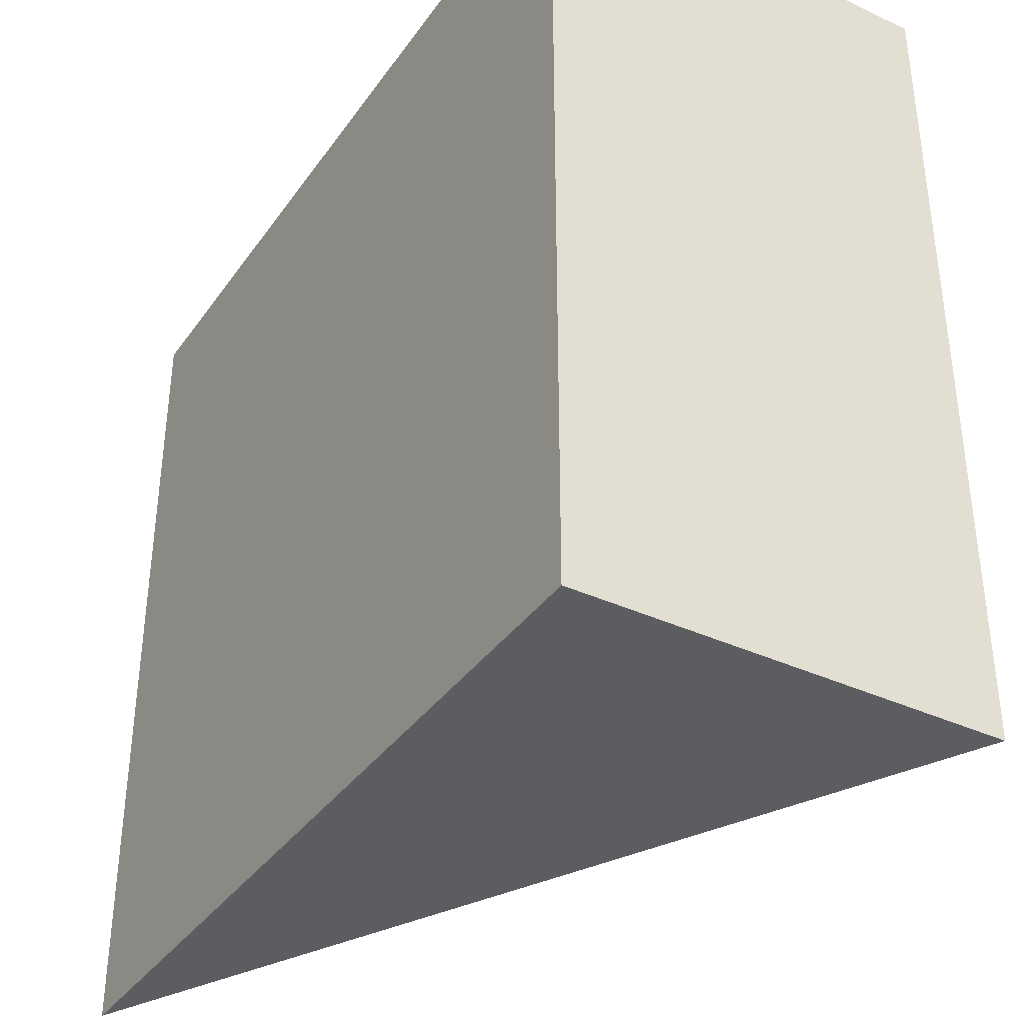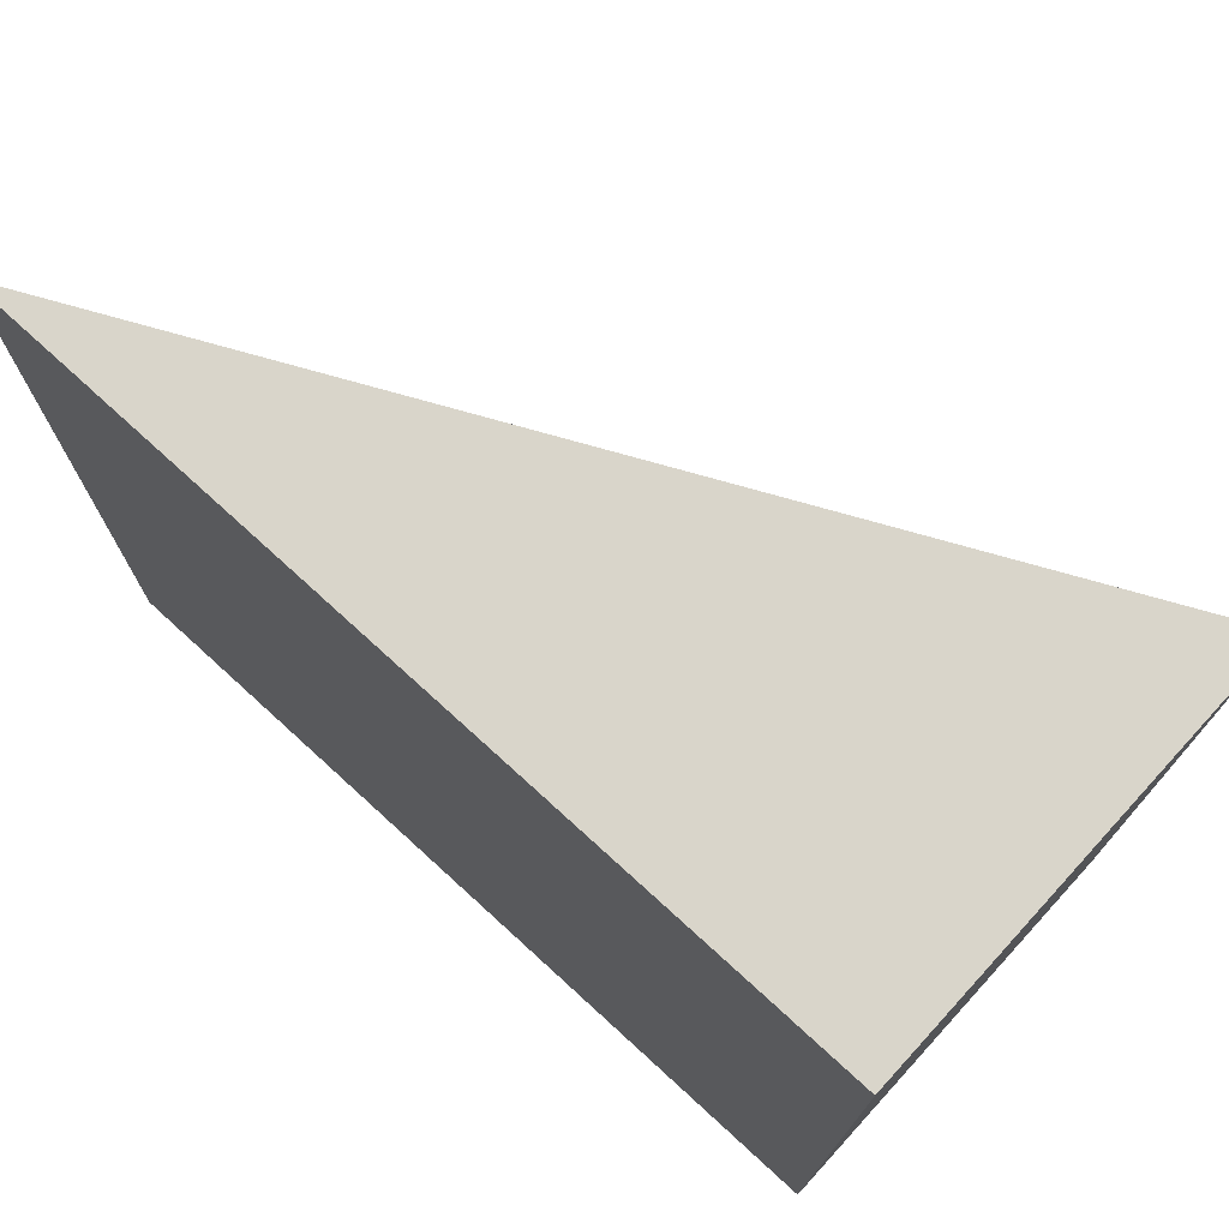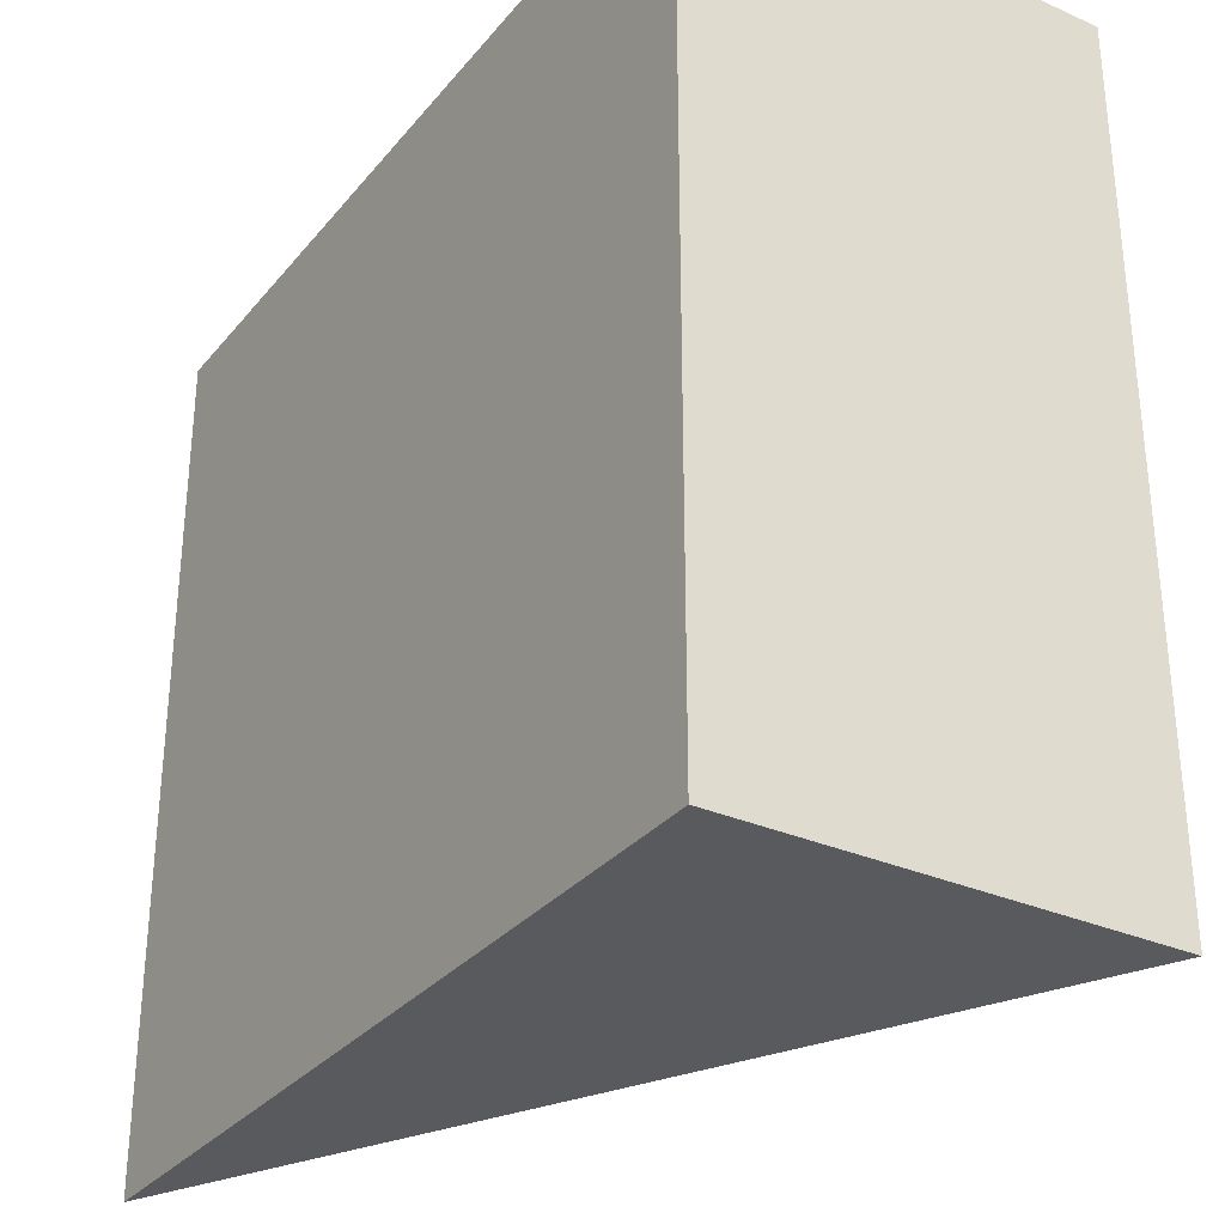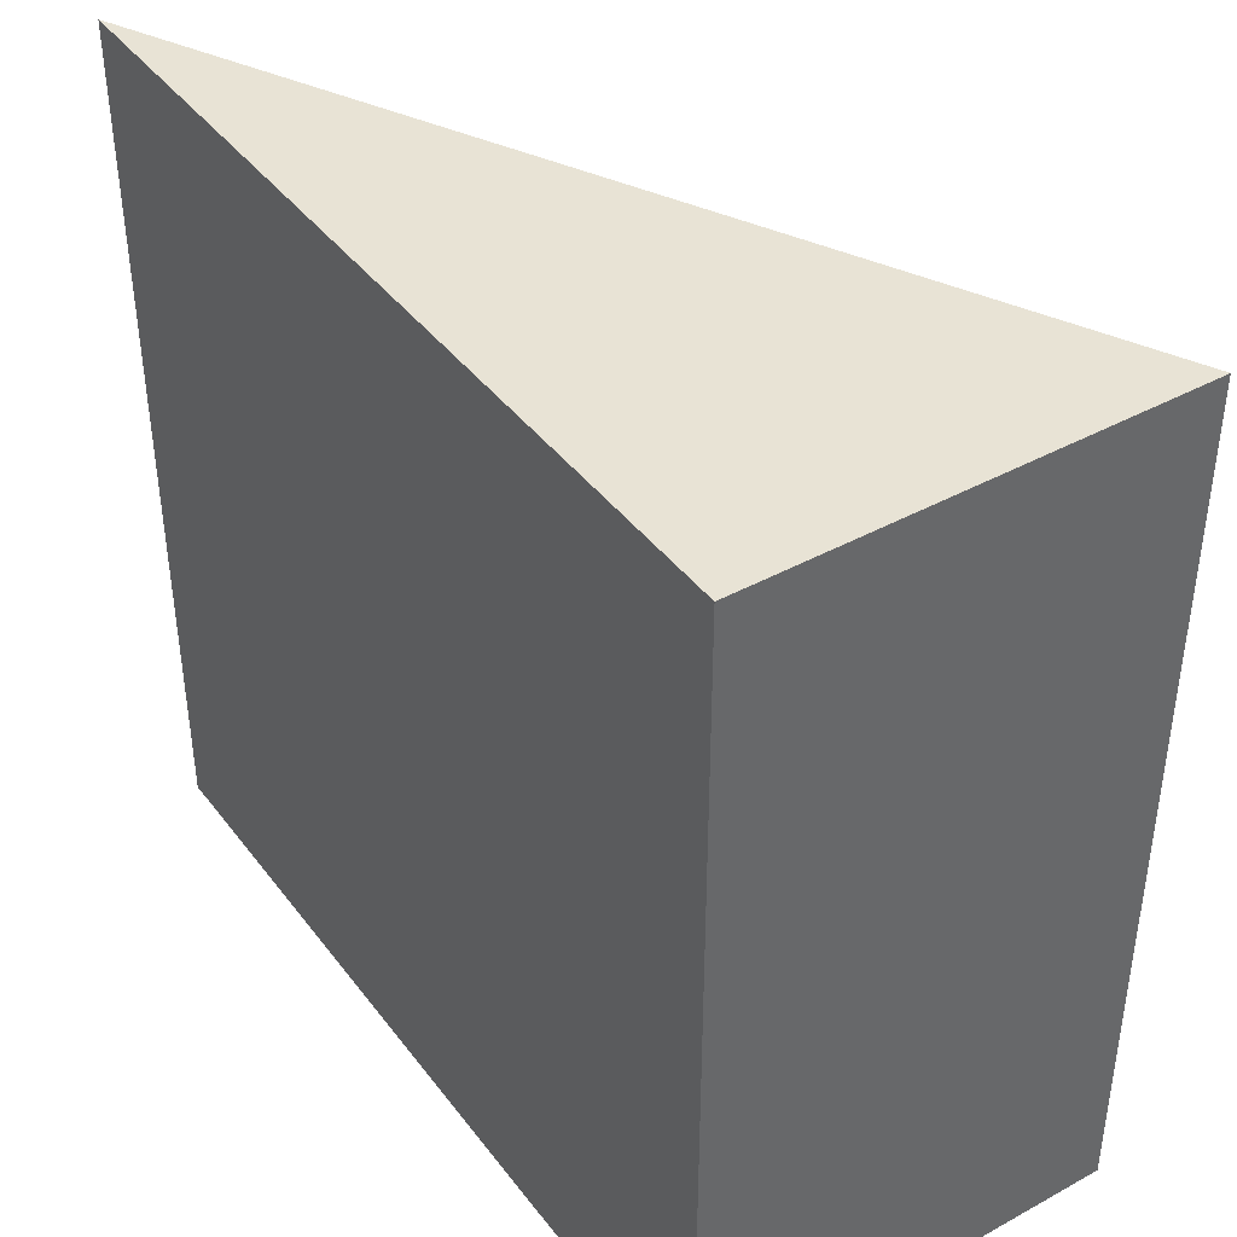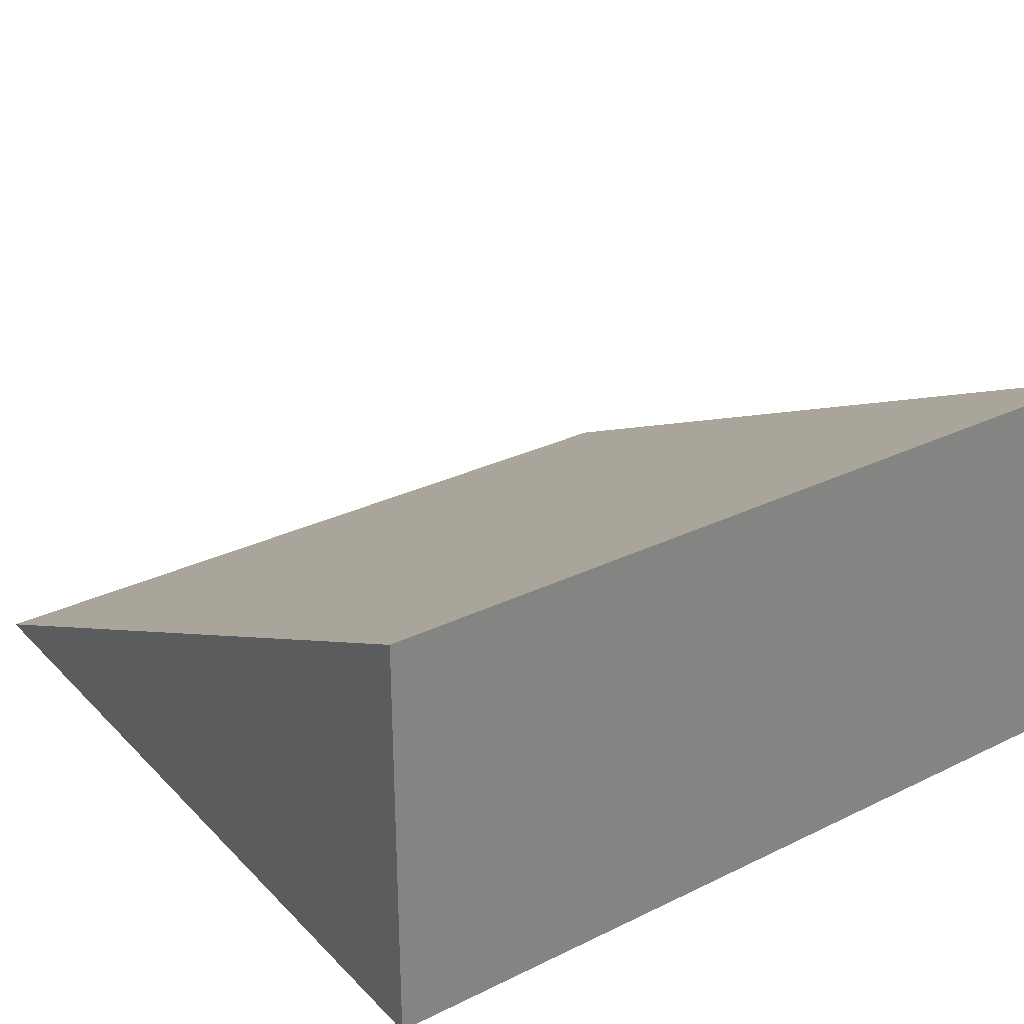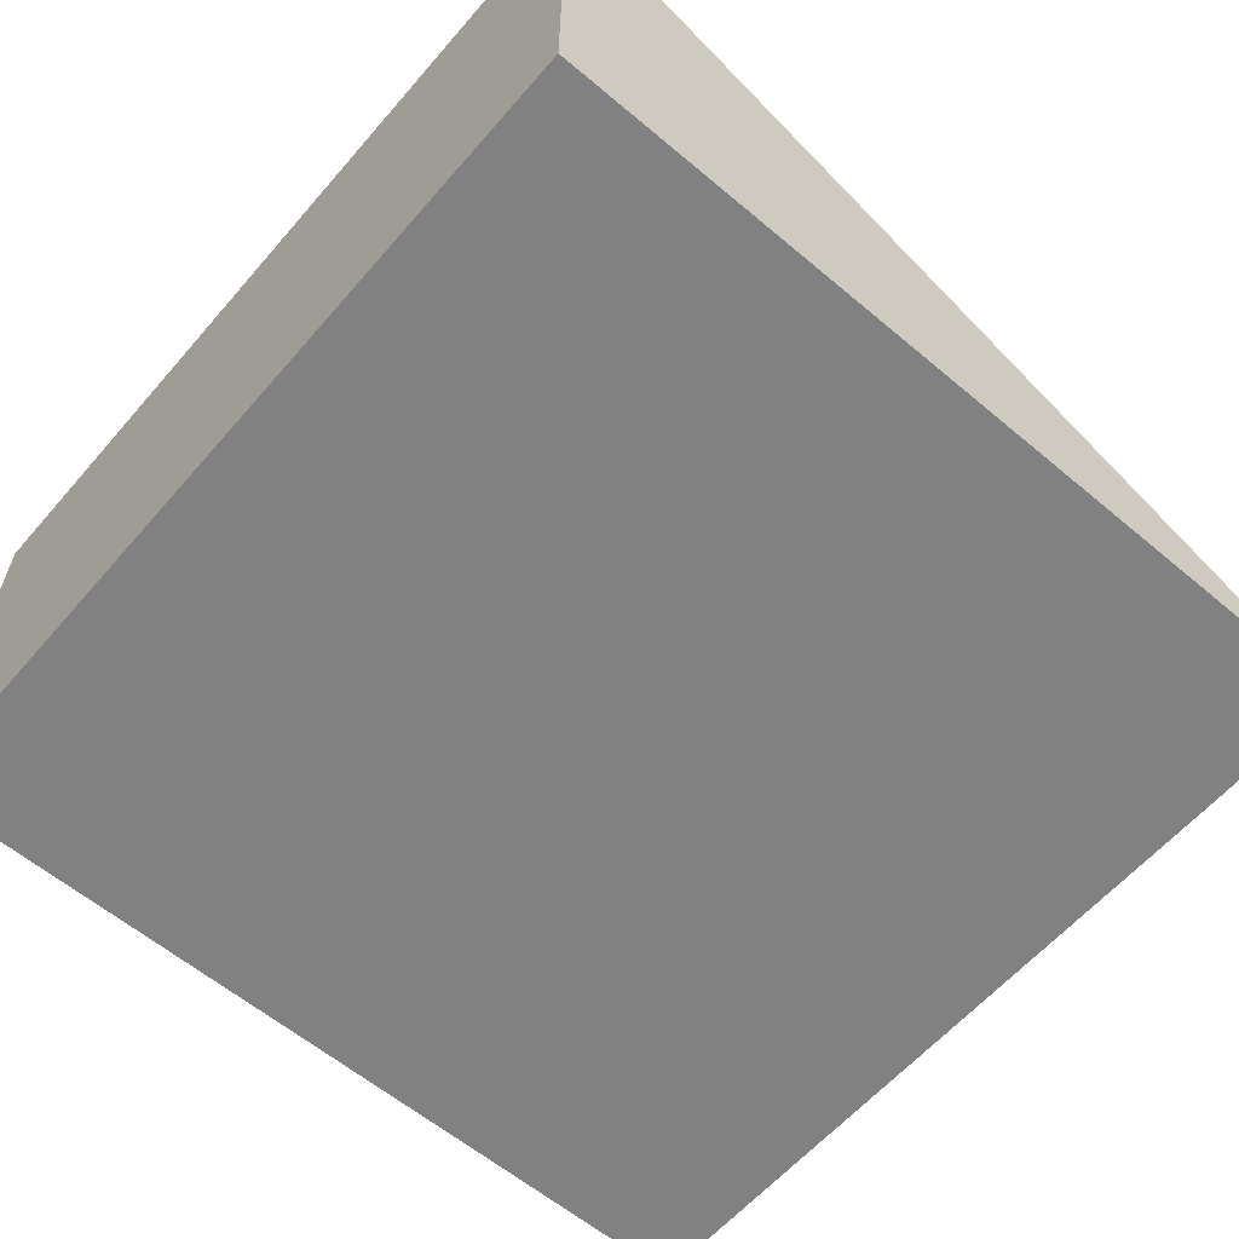
<metadata>
{"format":"obj","ext":"obj","renderer":"f3d","projection":"perspective","resolution":1024,"background":"white","views":[{"elev":-37.0,"azim":59.0,"up":"+Z"},{"elev":74.6,"azim":42.4,"up":"+Z"},{"elev":-31.1,"azim":57.7,"up":"+Z"},{"elev":41.1,"azim":56.3,"up":"+Z"},{"elev":29.8,"azim":54.7,"up":"+Y"},{"elev":-60.5,"azim":139.3,"up":"+Y"}]}
</metadata>
<code>
g wall-b-roof-slant
v -0.5 0 -0.5 1 1 1
v 0.5 0 -0.5 1 1 1
v 0.5 0.5 -0.5 1 1 1
v 0.5 0 0.5 1 1 1
v -0.5 0 0.5 1 1 1
v 0.5 0.5 0.5 1 1 1
f 3 2 1
f 6 5 4
f 6 2 3
f 2 6 4
f 1 6 3
f 6 1 5
f 5 2 4
f 2 5 1
g wall-b-roof-slant
f 3 2 1
f 6 5 4
f 6 2 3
f 2 6 4
f 1 6 3
f 6 1 5
f 5 2 4
f 2 5 1

</code>
